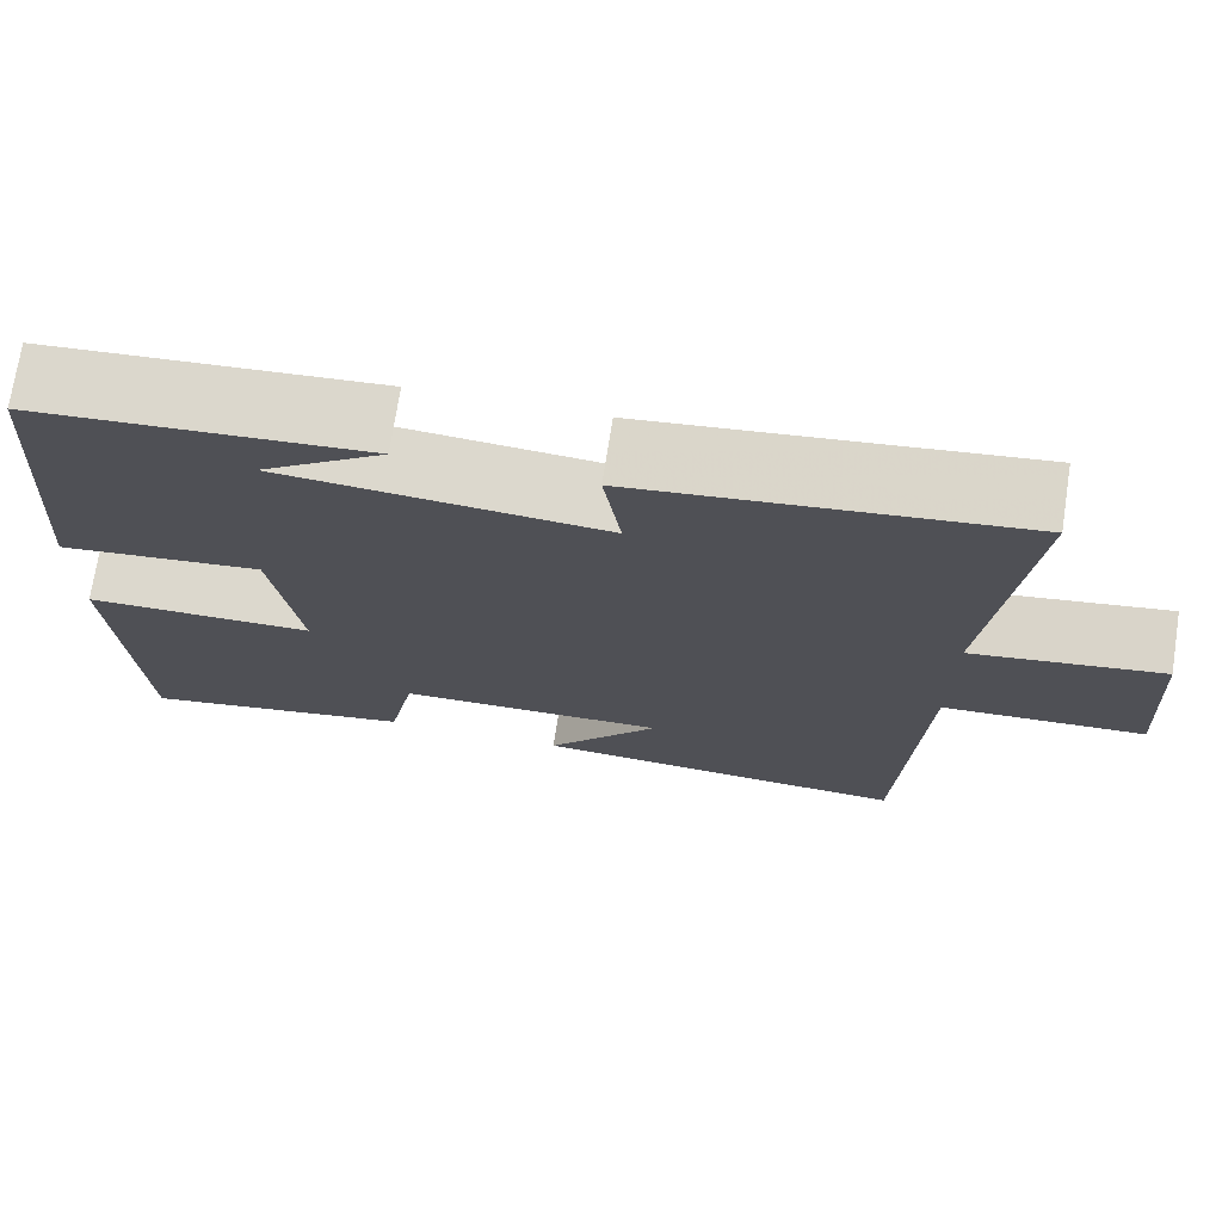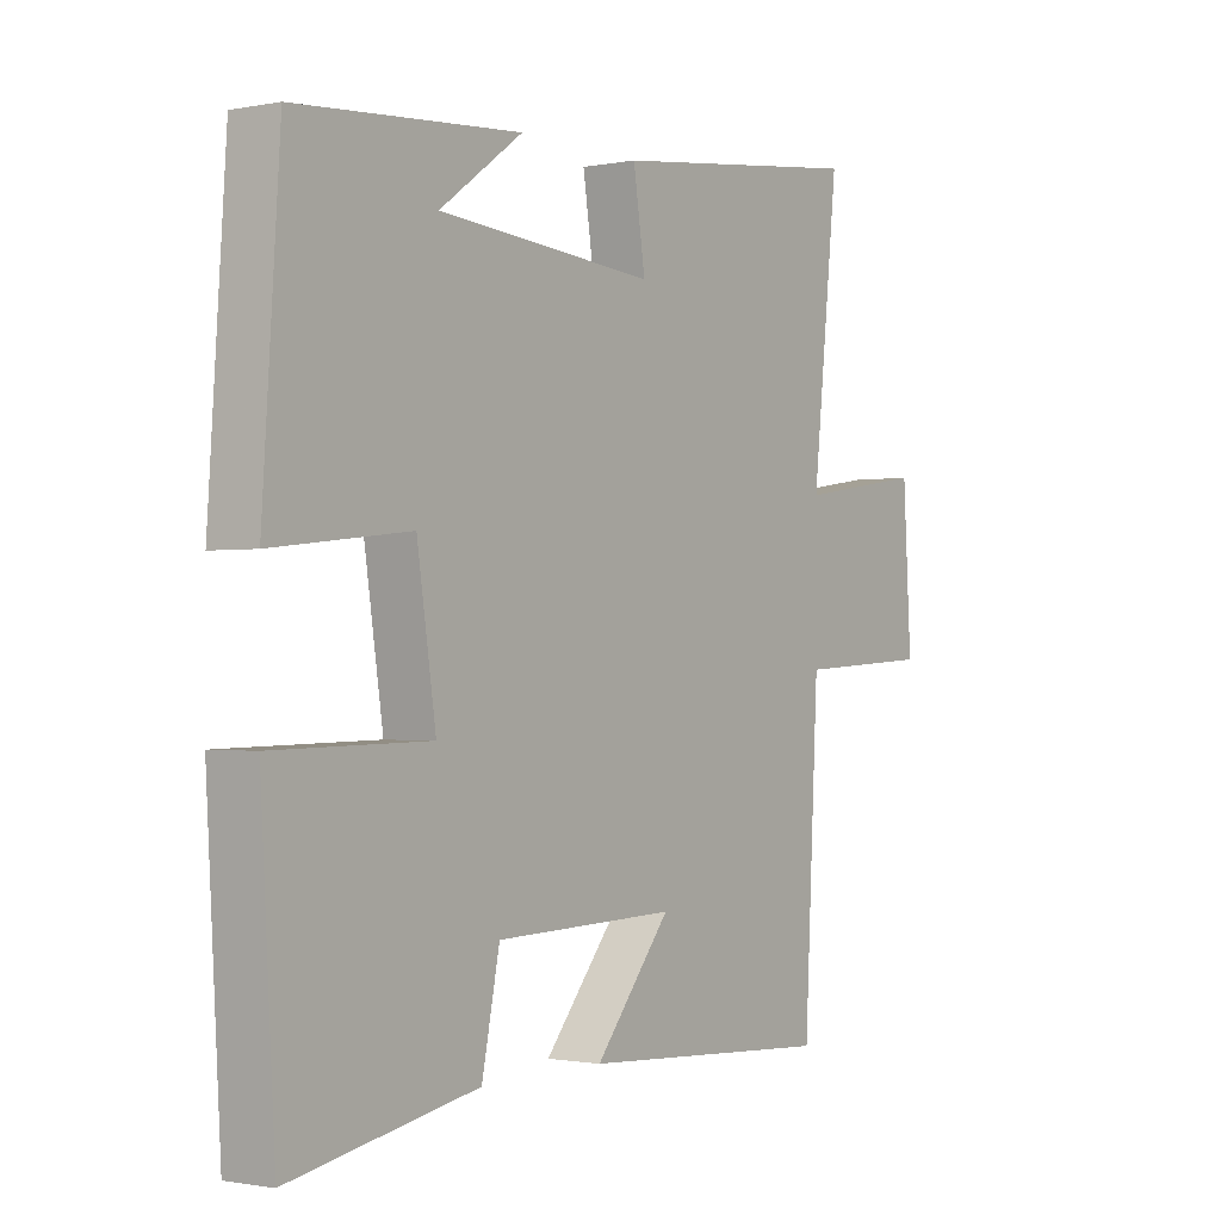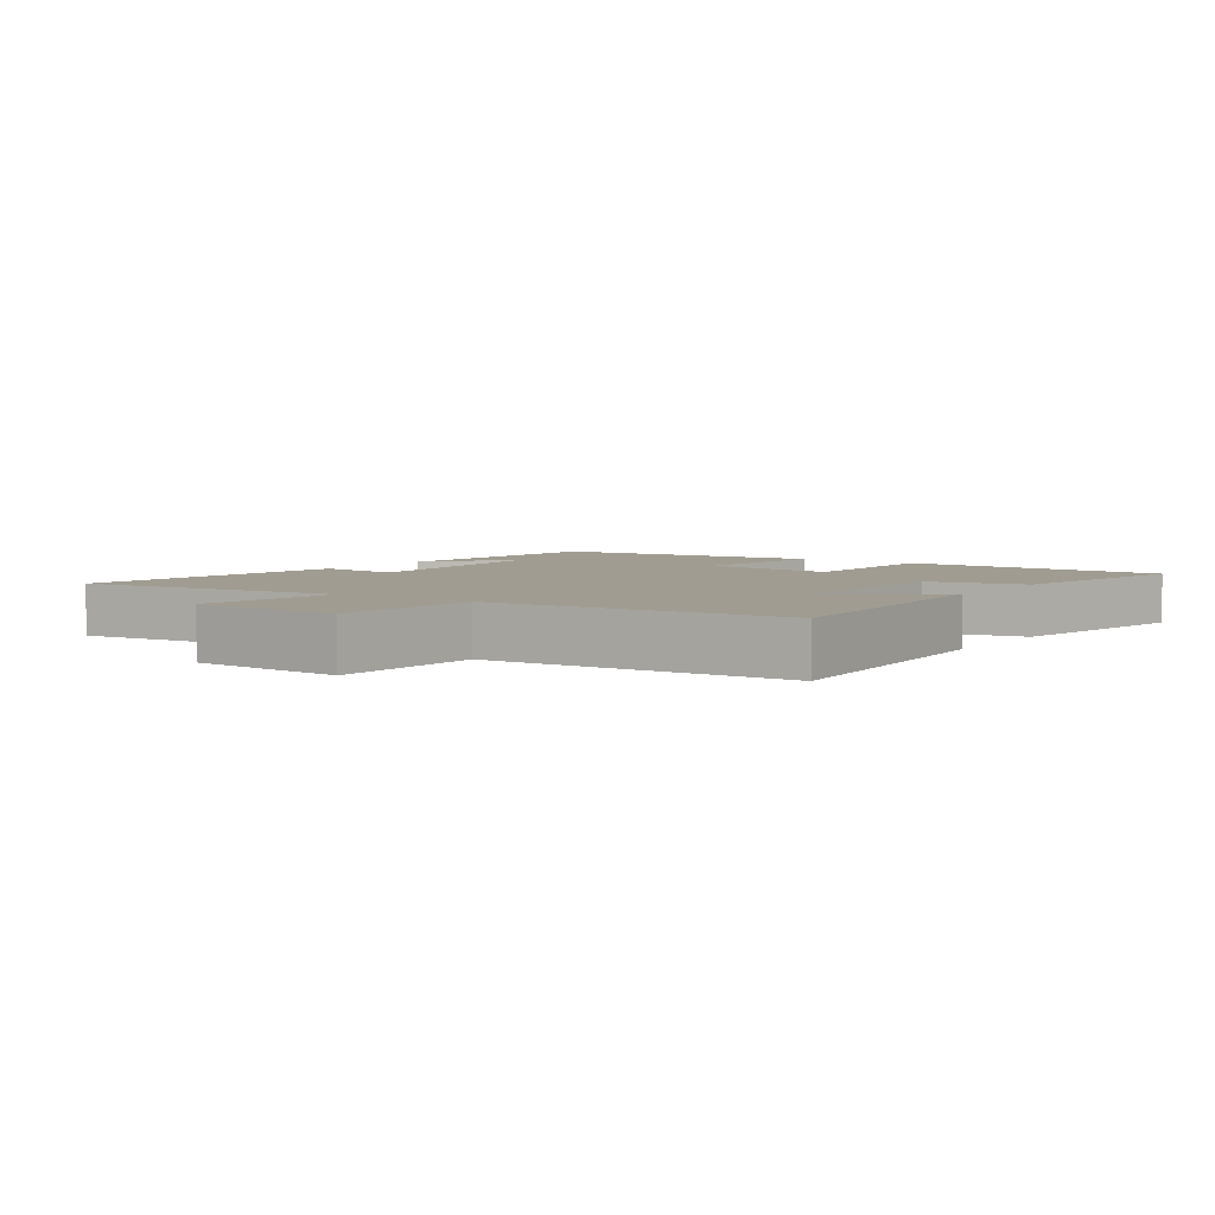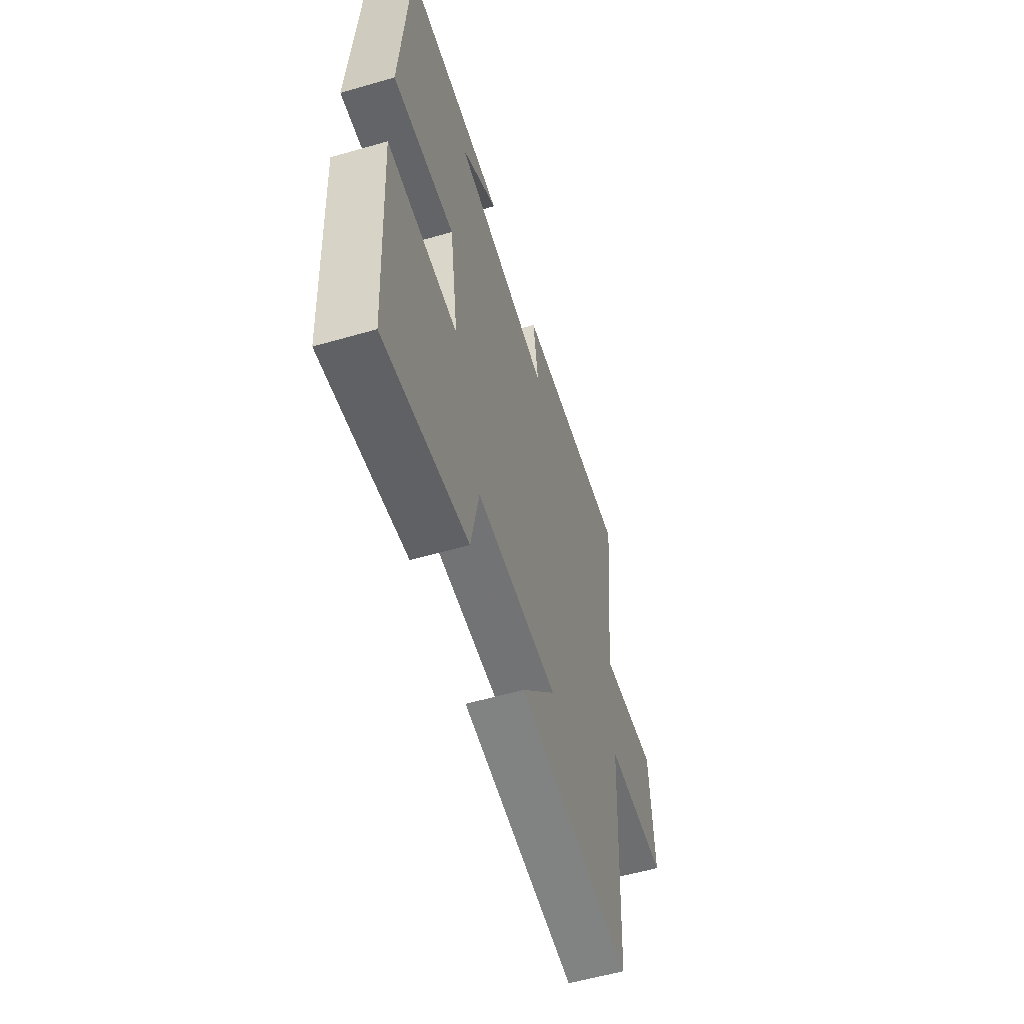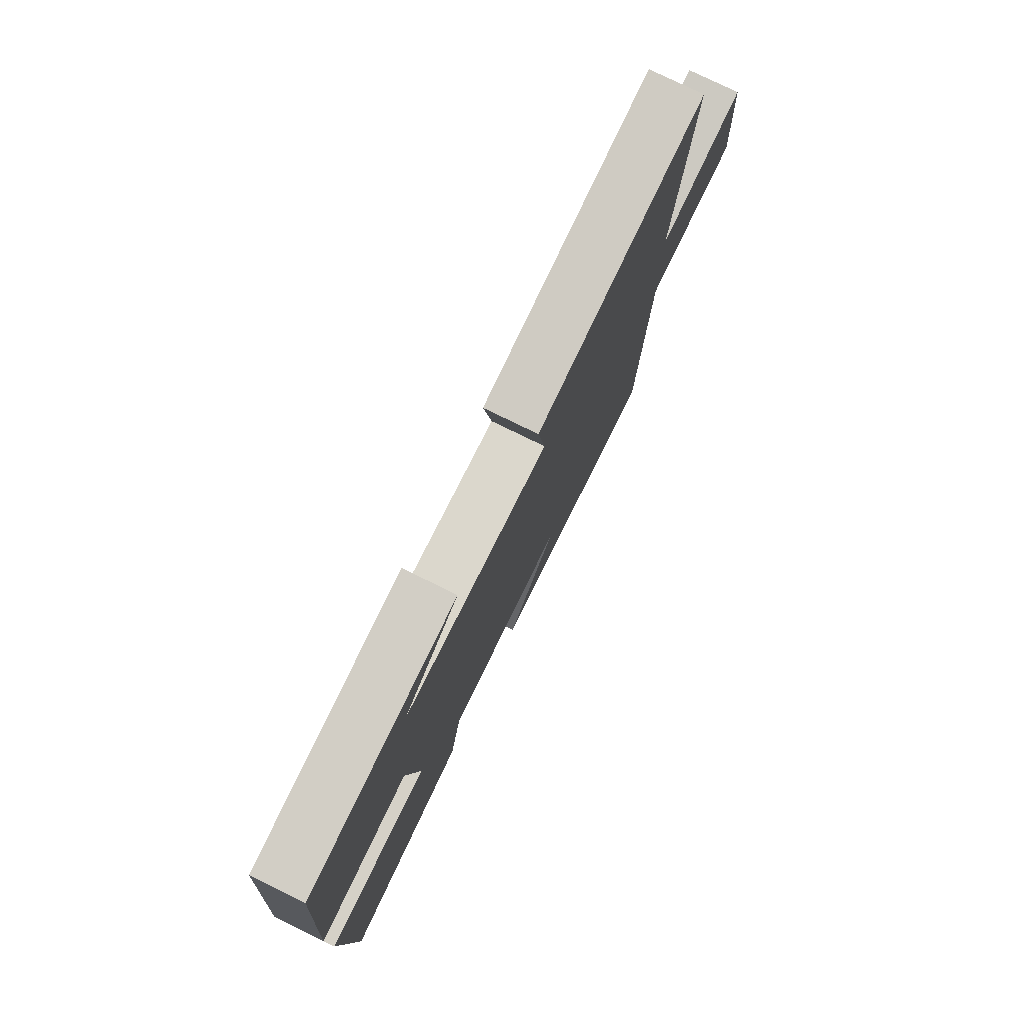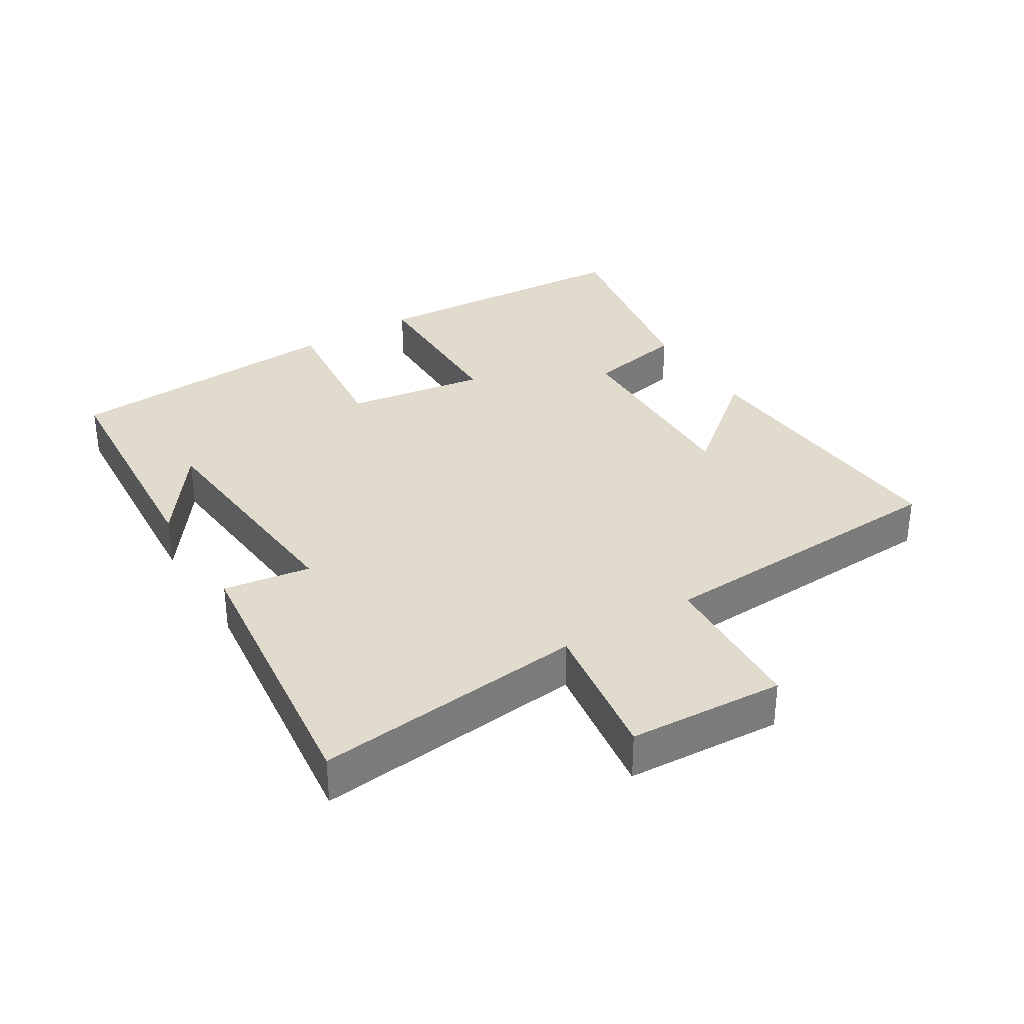
<metadata>
{"format":"obj","ext":"obj","renderer":"f3d","projection":"perspective","resolution":1024,"background":"white","views":[{"elev":72.4,"azim":8.8,"up":"+Z"},{"elev":-1.1,"azim":-54.4,"up":"+Z"},{"elev":4.5,"azim":124.7,"up":"+Y"},{"elev":-57.3,"azim":-73.3,"up":"+Z"},{"elev":77.8,"azim":-63.9,"up":"+Z"},{"elev":33.2,"azim":58.2,"up":"+Y"}]}
</metadata>
<code>
v 0.544 0.07 0.552
v 0.5 0.07 0.144
v 0.717 0.07 0.177
v 0.731 0.07 -0.057
v 0.5 0.07 -0.07
v 0.476 0.07 -0.527
v 0.046 0.07 -0.5
v 0.174 0.07 -0.343
v -0.132 0.07 -0.351
v -0.162 0.07 -0.5
v -0.476 0.07 -0.558
v -0.5 0.07 -0.145
v -0.237 0.07 -0.141
v -0.269 0.07 0.071
v -0.5 0.07 0.045
v -0.471 0.07 0.472
v -0.094 0.07 0.5
v -0.234 0.07 0.399
v 0.132 0.07 0.369
v 0.112 0.07 0.5
v 0.544 0 0.552
v 0.5 0 0.144
v 0.717 0 0.177
v 0.731 0 -0.057
v 0.5 0 -0.07
v 0.476 0 -0.527
v 0.046 0 -0.5
v 0.174 0 -0.343
v -0.132 0 -0.351
v -0.162 0 -0.5
v -0.476 0 -0.558
v -0.5 0 -0.145
v -0.237 0 -0.141
v -0.269 0 0.071
v -0.5 0 0.045
v -0.471 0 0.472
v -0.094 0 0.5
v -0.234 0 0.399
v 0.132 0 0.369
v 0.112 0 0.5
f 19 20 1 2
f 18 19 2
f 16 17 18
f 14 15 16 18
f 13 14 18 2
f 10 11 12 13
f 9 10 13
f 8 9 13 2
f 5 6 7 8
f 5 8 2 3
f 3 4 5
f 22 21 40 39
f 22 39 38
f 38 37 36
f 38 36 35 34
f 22 38 34 33
f 33 32 31 30
f 33 30 29
f 22 33 29 28
f 28 27 26 25
f 23 22 28 25
f 25 24 23
f 1 21 22 2
f 2 22 23 3
f 3 23 24 4
f 4 24 25 5
f 5 25 26 6
f 6 26 27 7
f 7 27 28 8
f 8 28 29 9
f 9 29 30 10
f 10 30 31 11
f 11 31 32 12
f 12 32 33 13
f 13 33 34 14
f 14 34 35 15
f 15 35 36 16
f 16 36 37 17
f 17 37 38 18
f 18 38 39 19
f 19 39 40 20
f 20 40 21 1

</code>
